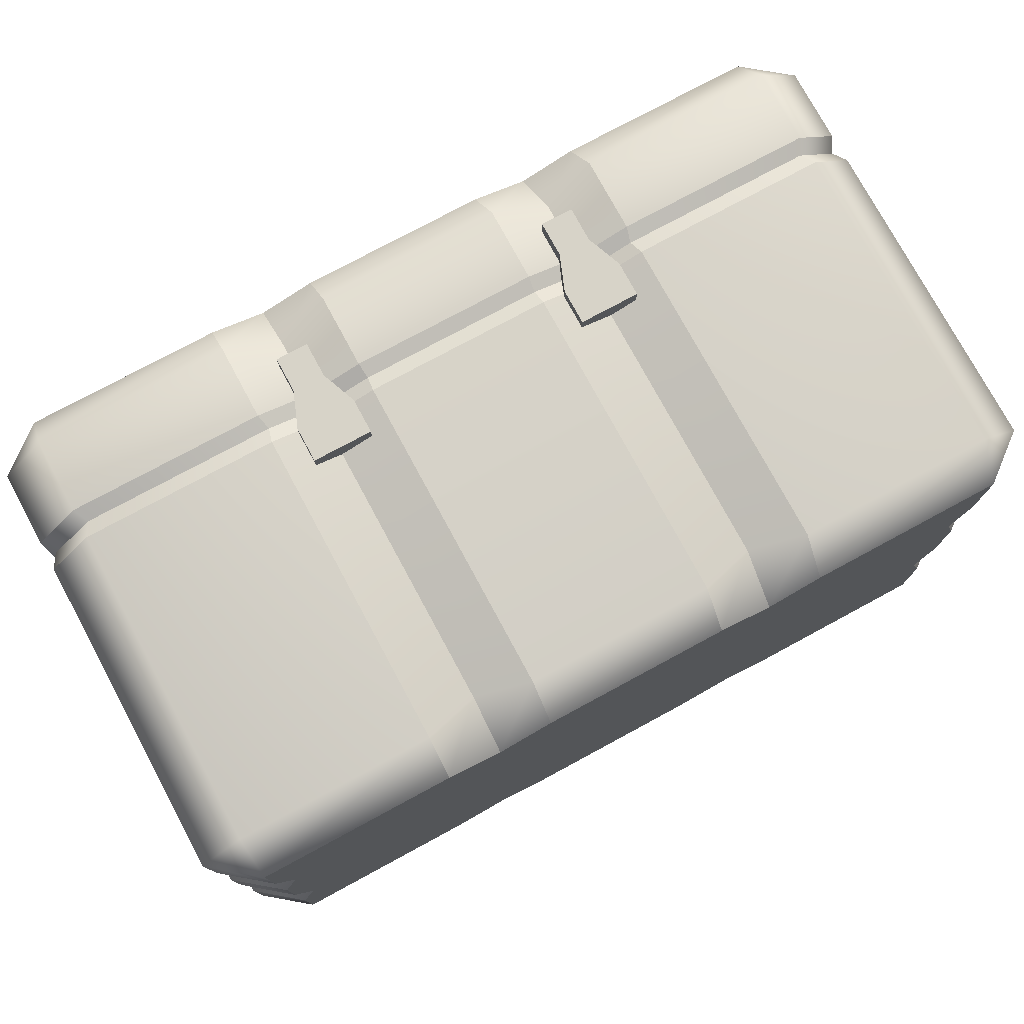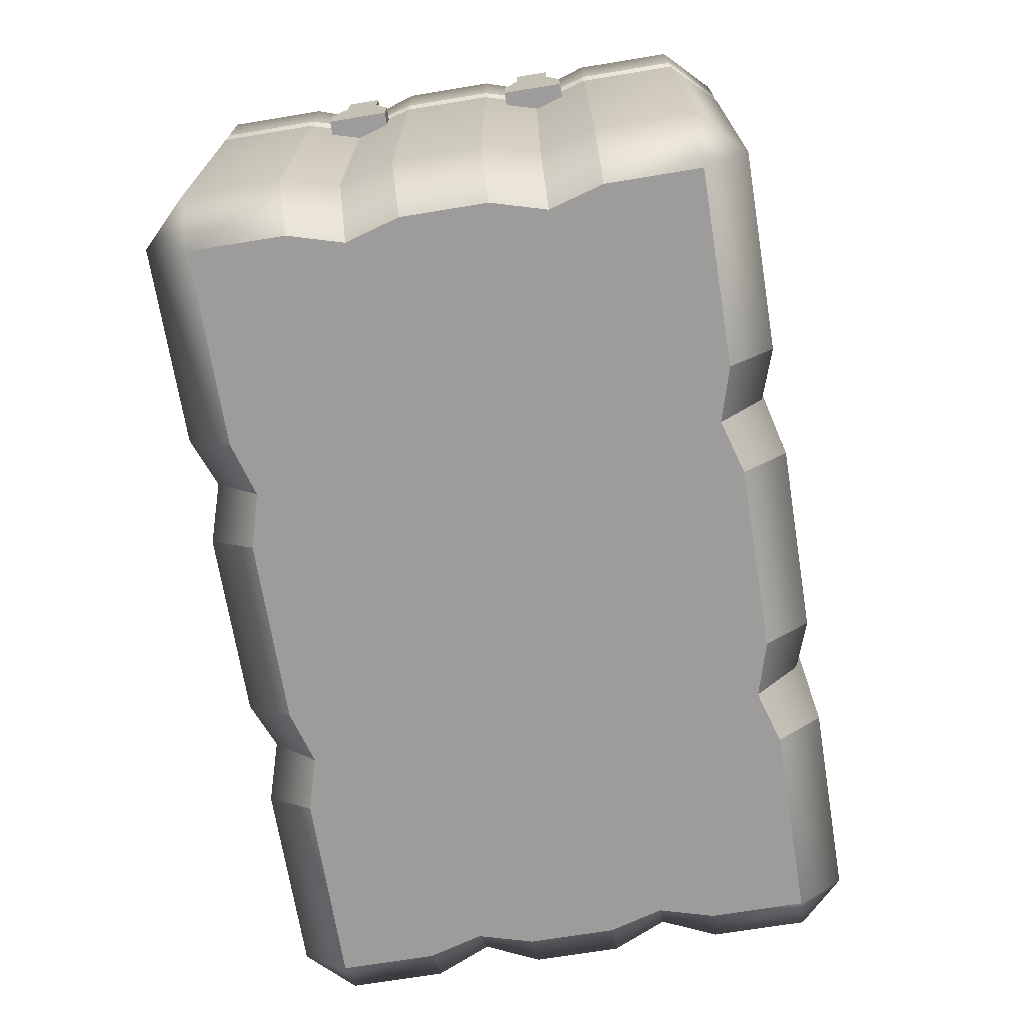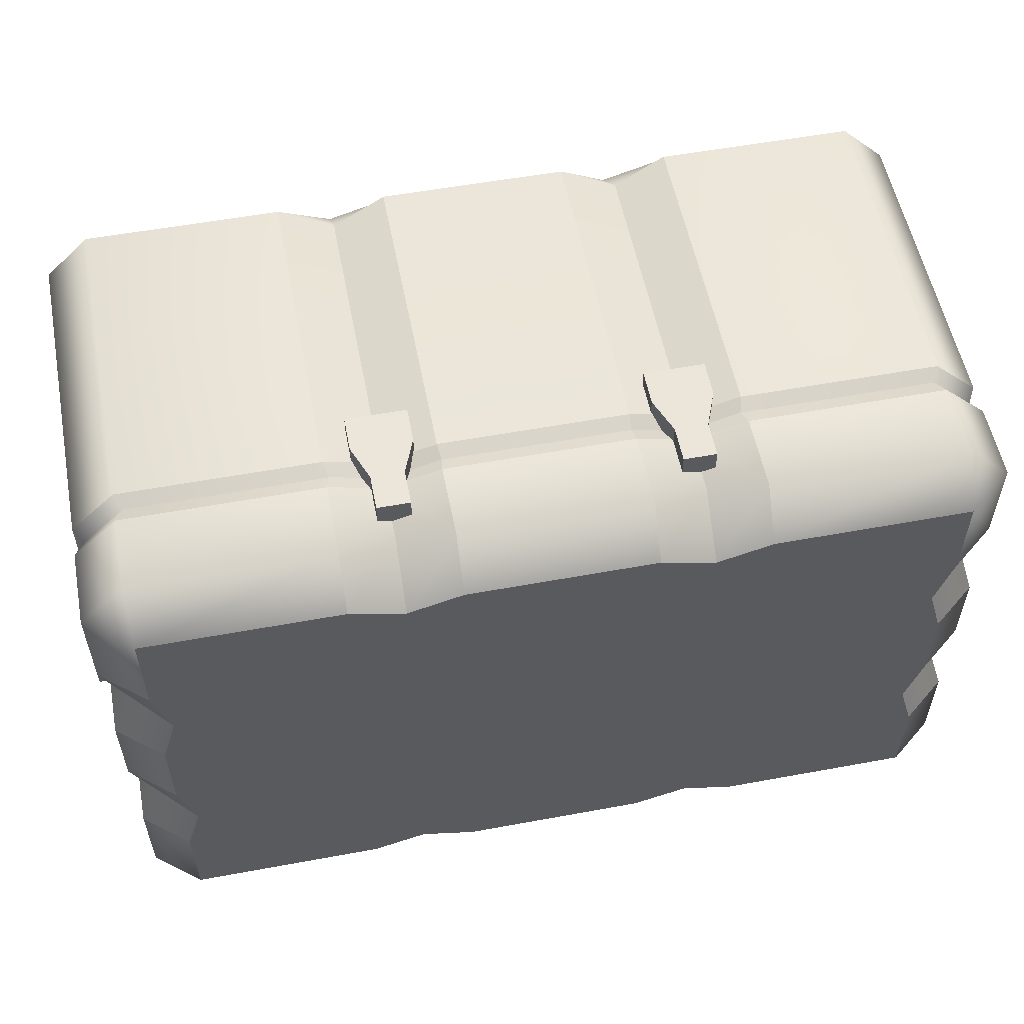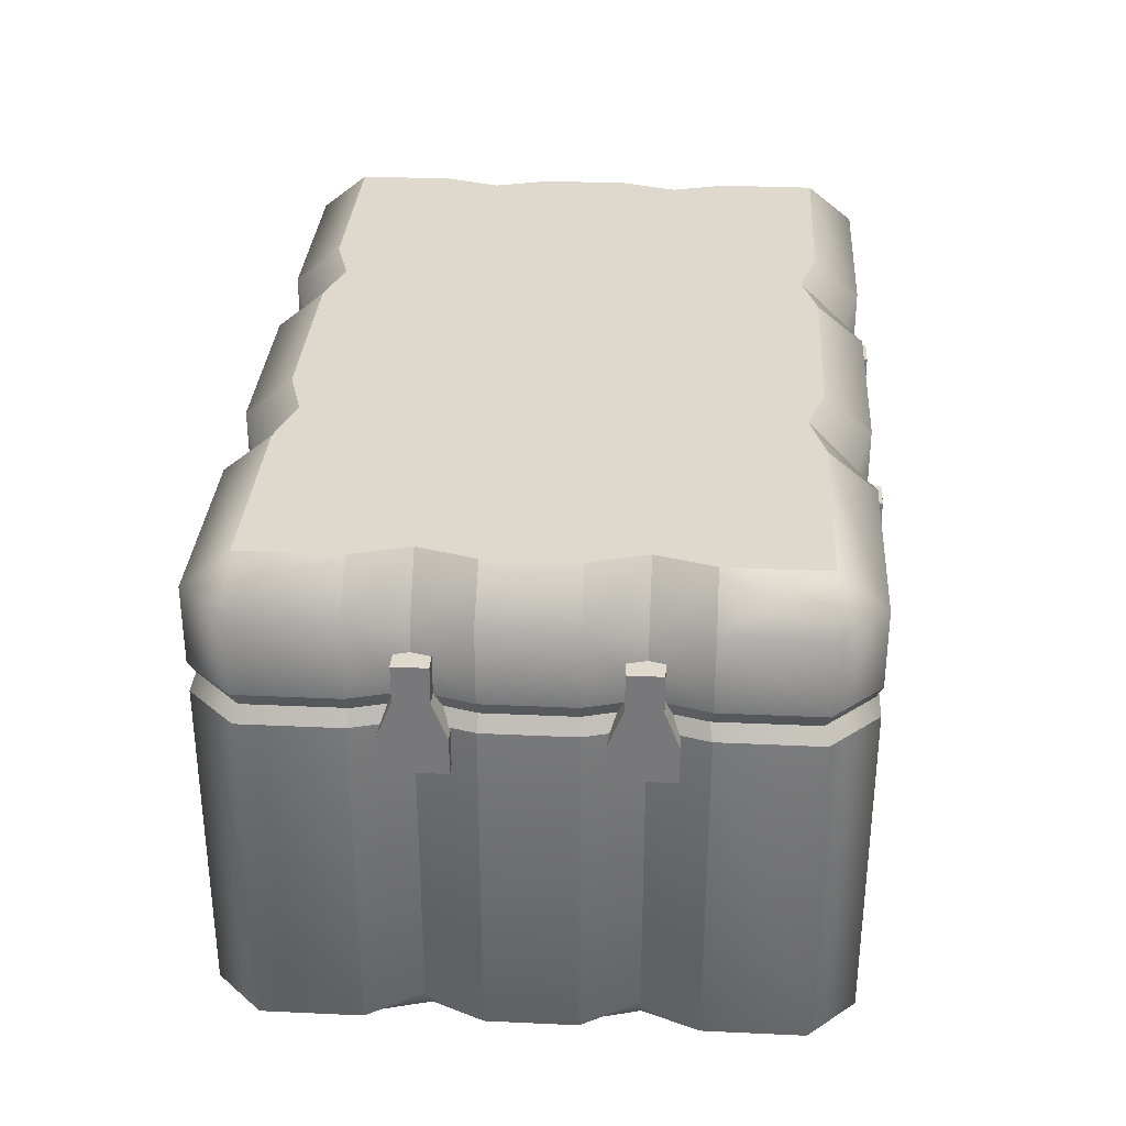
<metadata>
{"format":"obj","ext":"obj","renderer":"f3d","projection":"perspective","resolution":1024,"background":"white","views":[{"elev":76.6,"azim":-28.4,"up":"+Z"},{"elev":-70.2,"azim":-80.7,"up":"+Y"},{"elev":55.4,"azim":169.0,"up":"+Z"},{"elev":32.0,"azim":-86.3,"up":"+Y"}]}
</metadata>
<code>
o box_003
v -0.6248 0.05758 0.4591
v -0.6953 0.05758 0.3886
v -0.6234 0 0.3872
v -0.6953 0.7268 0.3886
v -0.6248 0.7268 0.4591
v -0.6234 0.7844 0.3872
v -0.6248 0.05758 -0.4591
v -0.6234 0 -0.3872
v -0.6953 0.05758 -0.3886
v -0.6953 0.7268 -0.3886
v -0.6234 0.7844 -0.3872
v -0.6248 0.7268 -0.4591
v 0.6953 0.05758 0.3886
v 0.6248 0.05758 0.4591
v 0.6234 0 0.3872
v 0.6953 0.7268 0.3886
v 0.6234 0.7844 0.3872
v 0.6248 0.7268 0.4591
v 0.6953 0.05758 -0.3886
v 0.6234 0 -0.3872
v 0.6248 0.05758 -0.4591
v 0.6953 0.7268 -0.3886
v 0.6248 0.7268 -0.4591
v 0.6234 0.7844 -0.3872
v 0.3173 0.05764 -0.4591
v 0.3173 0 -0.3872
v 0.1463 0 -0.3871
v 0.1463 0.05769 -0.4591
v 0.2318 0 -0.3623
v 0.2318 0.08231 -0.4345
v -0.1463 0.05769 -0.4591
v -0.1463 0 -0.3871
v -0.3173 0 -0.3872
v -0.3173 0.05764 -0.4591
v -0.2318 0 -0.3623
v -0.2318 0.08231 -0.4345
v -0.3173 0.7267 -0.4591
v -0.3173 0.7844 -0.3872
v -0.1463 0.7844 -0.3871
v -0.1463 0.7267 -0.4591
v -0.2318 0.7021 -0.4345
v -0.2318 0.7844 -0.3623
v 0.1463 0.7267 -0.4591
v 0.1463 0.7844 -0.3871
v 0.3173 0.7844 -0.3872
v 0.3173 0.7267 -0.4591
v 0.2318 0.7021 -0.4345
v 0.2318 0.7844 -0.3623
v -0.3173 0.05764 0.4591
v -0.3173 0 0.3872
v -0.1463 0 0.3871
v -0.1463 0.05769 0.4591
v -0.2318 0 0.3623
v -0.2318 0.08231 0.4345
v 0.1463 0.05769 0.4591
v 0.1463 0 0.3871
v 0.3173 0 0.3872
v 0.3173 0.05764 0.4591
v 0.2318 0 0.3623
v 0.2318 0.08231 0.4345
v 0.3173 0.7267 0.4591
v 0.3173 0.7844 0.3872
v 0.1463 0.7844 0.3871
v 0.1463 0.7267 0.4591
v 0.2318 0.7021 0.4345
v 0.2318 0.7844 0.3623
v -0.1463 0.7267 0.4591
v -0.1463 0.7844 0.3871
v -0.3173 0.7844 0.3872
v -0.3173 0.7267 0.4591
v -0.2318 0.7021 0.4345
v -0.2318 0.7844 0.3623
v 0.6234 0.7844 0.2385
v 0.6953 0.7267 0.2385
v 0.6953 0.7267 0.06755
v 0.6233 0.7844 0.06755
v 0.6707 0.7021 0.153
v 0.5985 0.7844 0.153
v 0.6233 0.7844 -0.06755
v 0.6953 0.7267 -0.06755
v 0.6953 0.7267 -0.2385
v 0.6234 0.7844 -0.2385
v 0.6707 0.7021 -0.153
v 0.5985 0.7844 -0.153
v 0.6234 0 -0.2385
v 0.6953 0.05764 -0.2385
v 0.6953 0.05769 -0.06755
v 0.6233 0 -0.06755
v 0.5985 0 -0.153
v 0.6707 0.08231 -0.153
v 0.6233 0 0.06755
v 0.6953 0.05769 0.06755
v 0.6953 0.05764 0.2385
v 0.6234 0 0.2385
v 0.5985 0 0.153
v 0.6707 0.08231 0.153
v -0.6234 0.7844 -0.2385
v -0.6953 0.7267 -0.2385
v -0.6953 0.7267 -0.06755
v -0.6233 0.7844 -0.06755
v -0.5985 0.7844 -0.153
v -0.6707 0.7021 -0.153
v -0.6233 0.7844 0.06755
v -0.6953 0.7267 0.06755
v -0.6953 0.7267 0.2385
v -0.6234 0.7844 0.2385
v -0.5985 0.7844 0.153
v -0.6707 0.7021 0.153
v -0.6234 0 0.2385
v -0.6953 0.05764 0.2385
v -0.6953 0.05769 0.06755
v -0.6233 0 0.06755
v -0.6707 0.08231 0.153
v -0.5985 0 0.153
v -0.6233 0 -0.06755
v -0.6953 0.05769 -0.06755
v -0.6953 0.05764 -0.2385
v -0.6234 0 -0.2385
v -0.6707 0.08231 -0.153
v -0.5985 0 -0.153
v -0.6248 0.6087 0.4591
v -0.6248 0.5621 0.4591
v -0.6953 0.6087 0.3886
v -0.6953 0.5621 0.3886
v -0.6248 0.6087 -0.4591
v -0.6248 0.5621 -0.4591
v -0.6953 0.5621 -0.3886
v -0.6953 0.6087 -0.3886
v 0.6953 0.6087 -0.3886
v 0.6953 0.5621 -0.3886
v 0.6248 0.5621 -0.4591
v 0.6248 0.6087 -0.4591
v 0.6248 0.6087 0.4591
v 0.6248 0.5621 0.4591
v 0.6953 0.5621 0.3886
v 0.6953 0.6087 0.3886
v -0.3173 0.5621 0.4591
v -0.3173 0.6087 0.4591
v -0.6953 0.5621 0.2385
v -0.6953 0.6087 0.2385
v -0.6953 0.6087 -0.2385
v -0.6953 0.5621 -0.2385
v -0.3173 0.5621 -0.4591
v -0.3173 0.6087 -0.4591
v 0.3173 0.5621 0.4591
v 0.3173 0.6087 0.4591
v 0.6953 0.6087 0.2385
v 0.6953 0.5621 0.2385
v 0.3173 0.6087 -0.4591
v 0.3173 0.5621 -0.4591
v 0.6953 0.6087 -0.2385
v 0.6953 0.5621 -0.2385
v 0.2318 0.6087 -0.4345
v 0.2318 0.5621 -0.4345
v 0.1463 0.5621 -0.4591
v 0.1463 0.6087 -0.4591
v -0.1463 0.6087 -0.4591
v -0.1463 0.5621 -0.4591
v -0.2318 0.6087 -0.4345
v -0.2318 0.5621 -0.4345
v -0.2318 0.5621 0.4345
v -0.2318 0.6087 0.4345
v -0.1463 0.5621 0.4591
v -0.1463 0.6087 0.4591
v 0.1463 0.6087 0.4591
v 0.1463 0.5621 0.4591
v 0.2318 0.6087 0.4345
v 0.2318 0.5621 0.4345
v 0.6707 0.6087 0.153
v 0.6707 0.5621 0.153
v 0.6953 0.5621 0.06755
v 0.6953 0.6087 0.06755
v 0.6953 0.5621 -0.06755
v 0.6953 0.6087 -0.06755
v 0.6707 0.6087 -0.153
v 0.6707 0.5621 -0.153
v -0.6707 0.5621 -0.153
v -0.6707 0.6087 -0.153
v -0.6953 0.5621 -0.06755
v -0.6953 0.6087 -0.06755
v -0.6953 0.5621 0.06755
v -0.6953 0.6087 0.06755
v -0.6707 0.6087 0.153
v -0.6707 0.5621 0.153
v -0.3114 0.5854 0.4506
v -0.6132 0.5854 0.4506
v 0.6132 0.5854 0.4506
v 0.6824 0.5854 0.3814
v 0.6824 0.5854 -0.3814
v 0.6132 0.5854 -0.4506
v -0.6132 0.5854 -0.4506
v -0.6824 0.5854 -0.3814
v -0.6824 0.5854 0.3814
v 0.6824 0.5854 -0.2341
v 0.6583 0.5854 0.1502
v 0.6824 0.5854 0.0663
v 0.6583 0.5854 -0.1502
v -0.6824 0.5854 -0.2341
v -0.6583 0.5854 -0.1502
v -0.6583 0.5854 0.1502
v -0.6824 0.5854 0.2341
v -0.6824 0.5854 -0.0663
v -0.6824 0.5854 0.0663
v 0.6824 0.5854 -0.0663
v 0.6824 0.5854 0.2341
v -0.2275 0.5854 0.4265
v -0.2275 0.5854 -0.4265
v -0.3114 0.5854 -0.4506
v 0.2275 0.5854 -0.4265
v 0.1436 0.5854 -0.4506
v 0.2275 0.5854 0.4265
v 0.3114 0.5854 0.4506
v -0.1436 0.5854 0.4506
v -0.1436 0.5854 -0.4506
v 0.3114 0.5854 -0.4506
v 0.1436 0.5854 0.4506
v -0.2747 0.5017 0.4738
v -0.2529 0.669 0.4738
v -0.2747 0.5017 0.3792
v -0.2529 0.669 0.3792
v -0.1802 0.5017 0.4738
v -0.202 0.669 0.4738
v -0.1802 0.5017 0.3792
v -0.202 0.669 0.3792
v -0.2747 0.5575 0.4738
v -0.2529 0.6132 0.4738
v -0.2529 0.6132 0.3792
v -0.2747 0.5575 0.3792
v -0.202 0.6132 0.3792
v -0.1802 0.5575 0.3792
v -0.202 0.6132 0.4738
v -0.1802 0.5575 0.4738
v 0.1802 0.5017 0.4738
v 0.202 0.669 0.4738
v 0.1802 0.5017 0.3792
v 0.202 0.669 0.3792
v 0.2747 0.5017 0.4738
v 0.2529 0.669 0.4738
v 0.2747 0.5017 0.3792
v 0.2529 0.669 0.3792
v 0.1802 0.5575 0.4738
v 0.202 0.6132 0.4738
v 0.202 0.6132 0.3792
v 0.1802 0.5575 0.3792
v 0.2529 0.6132 0.3792
v 0.2747 0.5575 0.3792
v 0.2529 0.6132 0.4738
v 0.2747 0.5575 0.4738
v 0.7056 0.5017 0.1975
v 0.7056 0.669 0.1757
v 0.611 0.5017 0.1975
v 0.611 0.669 0.1757
v 0.7056 0.5017 0.103
v 0.7056 0.669 0.1248
v 0.611 0.5017 0.103
v 0.611 0.669 0.1248
v 0.7056 0.5575 0.1975
v 0.7056 0.6132 0.1757
v 0.611 0.6132 0.1757
v 0.611 0.5575 0.1975
v 0.611 0.6132 0.1248
v 0.611 0.5575 0.103
v 0.7056 0.6132 0.1248
v 0.7056 0.5575 0.103
v 0.7056 0.5017 -0.103
v 0.7056 0.669 -0.1248
v 0.611 0.5017 -0.103
v 0.611 0.669 -0.1248
v 0.7056 0.5017 -0.1975
v 0.7056 0.669 -0.1757
v 0.611 0.5017 -0.1975
v 0.611 0.669 -0.1757
v 0.7056 0.5575 -0.103
v 0.7056 0.6132 -0.1248
v 0.611 0.6132 -0.1248
v 0.611 0.5575 -0.103
v 0.611 0.6132 -0.1757
v 0.611 0.5575 -0.1975
v 0.7056 0.6132 -0.1757
v 0.7056 0.5575 -0.1975
v 0.2747 0.5017 -0.4738
v 0.2529 0.669 -0.4738
v 0.2747 0.5017 -0.3792
v 0.2529 0.669 -0.3792
v 0.1802 0.5017 -0.4738
v 0.202 0.669 -0.4738
v 0.1802 0.5017 -0.3792
v 0.202 0.669 -0.3792
v 0.2747 0.5575 -0.4738
v 0.2529 0.6132 -0.4738
v 0.2529 0.6132 -0.3792
v 0.2747 0.5575 -0.3792
v 0.202 0.6132 -0.3792
v 0.1802 0.5575 -0.3792
v 0.202 0.6132 -0.4738
v 0.1802 0.5575 -0.4738
v -0.1802 0.5017 -0.4738
v -0.202 0.669 -0.4738
v -0.1802 0.5017 -0.3792
v -0.202 0.669 -0.3792
v -0.2747 0.5017 -0.4738
v -0.2529 0.669 -0.4738
v -0.2747 0.5017 -0.3792
v -0.2529 0.669 -0.3792
v -0.1802 0.5575 -0.4738
v -0.202 0.6132 -0.4738
v -0.202 0.6132 -0.3792
v -0.1802 0.5575 -0.3792
v -0.2529 0.6132 -0.3792
v -0.2747 0.5575 -0.3792
v -0.2529 0.6132 -0.4738
v -0.2747 0.5575 -0.4738
v -0.7056 0.5017 -0.1975
v -0.7056 0.669 -0.1757
v -0.611 0.5017 -0.1975
v -0.611 0.669 -0.1757
v -0.7056 0.5017 -0.103
v -0.7056 0.669 -0.1248
v -0.611 0.5017 -0.103
v -0.611 0.669 -0.1248
v -0.7056 0.5575 -0.1975
v -0.7056 0.6132 -0.1757
v -0.611 0.6132 -0.1757
v -0.611 0.5575 -0.1975
v -0.611 0.6132 -0.1248
v -0.611 0.5575 -0.103
v -0.7056 0.6132 -0.1248
v -0.7056 0.5575 -0.103
v -0.7056 0.5017 0.103
v -0.7056 0.669 0.1248
v -0.611 0.5017 0.103
v -0.611 0.669 0.1248
v -0.7056 0.5017 0.1975
v -0.7056 0.669 0.1757
v -0.611 0.5017 0.1975
v -0.611 0.669 0.1757
v -0.7056 0.5575 0.103
v -0.7056 0.6132 0.1248
v -0.611 0.6132 0.1248
v -0.611 0.5575 0.103
v -0.611 0.6132 0.1757
v -0.611 0.5575 0.1975
v -0.7056 0.6132 0.1757
v -0.7056 0.5575 0.1975
f 226 218 220 227
f 229 224 222 231
f 231 222 218 226
f 219 223 221 217
f 224 220 218 222
f 221 232 225 217
f 232 231 226 225
f 223 230 232 221
f 230 229 231 232
f 217 225 228 219
f 225 226 227 228
f 242 234 236 243
f 245 240 238 247
f 247 238 234 242
f 235 239 237 233
f 240 236 234 238
f 237 248 241 233
f 248 247 242 241
f 239 246 248 237
f 246 245 247 248
f 233 241 244 235
f 241 242 243 244
f 258 250 252 259
f 261 256 254 263
f 263 254 250 258
f 251 255 253 249
f 256 252 250 254
f 253 264 257 249
f 264 263 258 257
f 255 262 264 253
f 262 261 263 264
f 249 257 260 251
f 257 258 259 260
f 274 266 268 275
f 277 272 270 279
f 279 270 266 274
f 267 271 269 265
f 272 268 266 270
f 269 280 273 265
f 280 279 274 273
f 271 278 280 269
f 278 277 279 280
f 265 273 276 267
f 273 274 275 276
f 290 282 284 291
f 293 288 286 295
f 295 286 282 290
f 283 287 285 281
f 288 284 282 286
f 285 296 289 281
f 296 295 290 289
f 287 294 296 285
f 294 293 295 296
f 281 289 292 283
f 289 290 291 292
f 306 298 300 307
f 309 304 302 311
f 311 302 298 306
f 299 303 301 297
f 304 300 298 302
f 301 312 305 297
f 312 311 306 305
f 303 310 312 301
f 310 309 311 312
f 297 305 308 299
f 305 306 307 308
f 322 314 316 323
f 325 320 318 327
f 327 318 314 322
f 315 319 317 313
f 320 316 314 318
f 317 328 321 313
f 328 327 322 321
f 319 326 328 317
f 326 325 327 328
f 313 321 324 315
f 321 322 323 324
f 338 330 332 339
f 341 336 334 343
f 343 334 330 338
f 331 335 333 329
f 336 332 330 334
f 333 344 337 329
f 344 343 338 337
f 335 342 344 333
f 342 341 343 344
f 329 337 340 331
f 337 338 339 340
f 12 125 128 10
f 31 158 155 28
f 109 50 3
f 55 166 163 52
f 24 45 82
f 25 150 131 21
f 39 42 72
f 82 45 84
f 117 142 127 9
f 77 169 172 75
f 93 148 135 13
f 7 126 143 34
f 18 133 136 16
f 26 20 85
f 73 62 17
f 69 106 6
f 26 85 89
f 176 90 86 152
f 38 97 101
f 38 11 97
f 57 94 15
f 8 33 118
f 71 162 164 67
f 101 100 42
f 88 91 29
f 76 48 66
f 107 69 72
f 78 76 66
f 72 103 107
f 76 79 48
f 42 38 101
f 45 48 84
f 112 35 53
f 95 57 59
f 114 112 53
f 59 91 95
f 112 115 35
f 29 26 89
f 33 35 120
f 118 33 120
f 32 27 56
f 48 44 63
f 35 32 51
f 53 50 114
f 44 39 68
f 79 84 48
f 165 64 67 164
f 65 167 146 61
f 115 120 35
f 51 53 35
f 50 109 114
f 56 51 32
f 157 40 43 156
f 41 159 144 37
f 63 66 48
f 62 73 78
f 68 63 44
f 66 62 78
f 184 113 110 139
f 27 59 56
f 27 29 59
f 39 72 68
f 102 178 180 99
f 29 91 59
f 46 149 153 47
f 87 173 171 92
f 111 181 179 116
f 182 104 99 180
f 108 183 140 105
f 89 88 29
f 160 36 34 143
f 95 94 57
f 83 175 151 81
f 174 80 75 172
f 100 103 42
f 107 106 69
f 42 103 72
f 22 129 132 23
f 1 2 3
f 4 5 6
f 7 8 9
f 10 11 12
f 13 14 15
f 16 17 18
f 19 20 21
f 22 23 24
f 49 137 122 1
f 125 12 37 144
f 129 22 81 151
f 133 18 61 146
f 66 63 64 65
f 56 59 60 55
f 62 66 65 61
f 59 57 58 60
f 72 69 70 71
f 50 53 54 49
f 68 72 71 67
f 53 51 52 54
f 42 39 40 41
f 32 35 36 31
f 38 42 41 37
f 35 33 34 36
f 48 45 46 47
f 26 29 30 25
f 44 48 47 43
f 29 27 28 30
f 116 119 120 115
f 119 117 118 120
f 110 113 114 109
f 113 111 112 114
f 80 83 84 79
f 83 81 82 84
f 74 77 78 73
f 77 75 76 78
f 102 99 100 101
f 98 102 101 97
f 108 105 106 107
f 104 108 107 103
f 90 87 88 89
f 86 90 89 85
f 96 93 94 95
f 92 96 95 91
f 25 21 20 26
f 19 86 85 20
f 27 32 31 28
f 39 44 43 40
f 45 24 23 46
f 117 9 8 118
f 7 34 33 8
f 11 38 37 12
f 10 98 97 11
f 81 22 24 82
f 2 110 109 3
f 49 1 3 50
f 51 56 55 52
f 63 68 67 64
f 69 6 5 70
f 57 15 14 58
f 17 62 61 18
f 93 13 15 94
f 16 74 73 17
f 105 4 6 106
f 91 88 87 92
f 79 76 75 80
f 115 112 111 116
f 103 100 99 104
f 1 122 124 2
f 2 124 139 110
f 147 74 16 136
f 149 46 23 132
f 141 98 10 128
f 121 5 4 123
f 130 19 21 131
f 170 96 92 171
f 47 153 156 43
f 142 117 119 177
f 98 141 178 102
f 177 119 116 179
f 104 182 183 108
f 80 174 175 83
f 148 93 96 170
f 173 87 90 176
f 137 49 54 161
f 168 60 58 145
f 154 30 28 155
f 74 147 169 77
f 161 54 52 163
f 181 111 113 184
f 158 31 36 160
f 150 25 30 154
f 134 14 13 135
f 123 4 105 140
f 70 138 162 71
f 166 55 60 168
f 19 130 152 86
f 14 134 145 58
f 64 165 167 65
f 40 157 159 41
f 126 7 9 127
f 185 186 122 137
f 187 188 136 133
f 189 190 132 129
f 191 192 128 125
f 186 193 124 122
f 189 194 152 130
f 195 196 172 169
f 197 194 151 175
f 198 199 178 141
f 200 201 140 183
f 199 202 180 178
f 203 202 179 181
f 204 196 171 173
f 205 195 169 147
f 204 197 175 174
f 185 206 162 138
f 207 208 144 159
f 209 210 156 153
f 211 212 146 167
f 206 213 164 162
f 203 200 183 182
f 214 207 159 157
f 215 209 153 149
f 187 212 145 134
f 193 201 139 124
f 205 188 135 148
f 216 211 167 165
f 198 192 127 142
f 215 190 131 150
f 216 213 163 166
f 214 210 155 158
f 191 208 143 126
f 138 70 5 121
f 125 144 208 191
f 157 156 210 214
f 165 164 213 216
f 149 132 190 215
f 141 128 192 198
f 166 168 211 216
f 147 136 188 205
f 123 140 201 193
f 133 146 212 187
f 150 154 209 215
f 158 160 207 214
f 181 184 200 203
f 161 163 213 206
f 168 145 212 211
f 154 155 210 209
f 160 143 208 207
f 137 161 206 185
f 173 176 197 204
f 148 170 195 205
f 174 172 196 204
f 182 180 202 203
f 177 179 202 199
f 184 139 201 200
f 142 177 199 198
f 176 152 194 197
f 170 171 196 195
f 129 151 194 189
f 121 123 193 186
f 126 127 192 191
f 130 131 190 189
f 134 135 188 187
f 138 121 186 185

</code>
